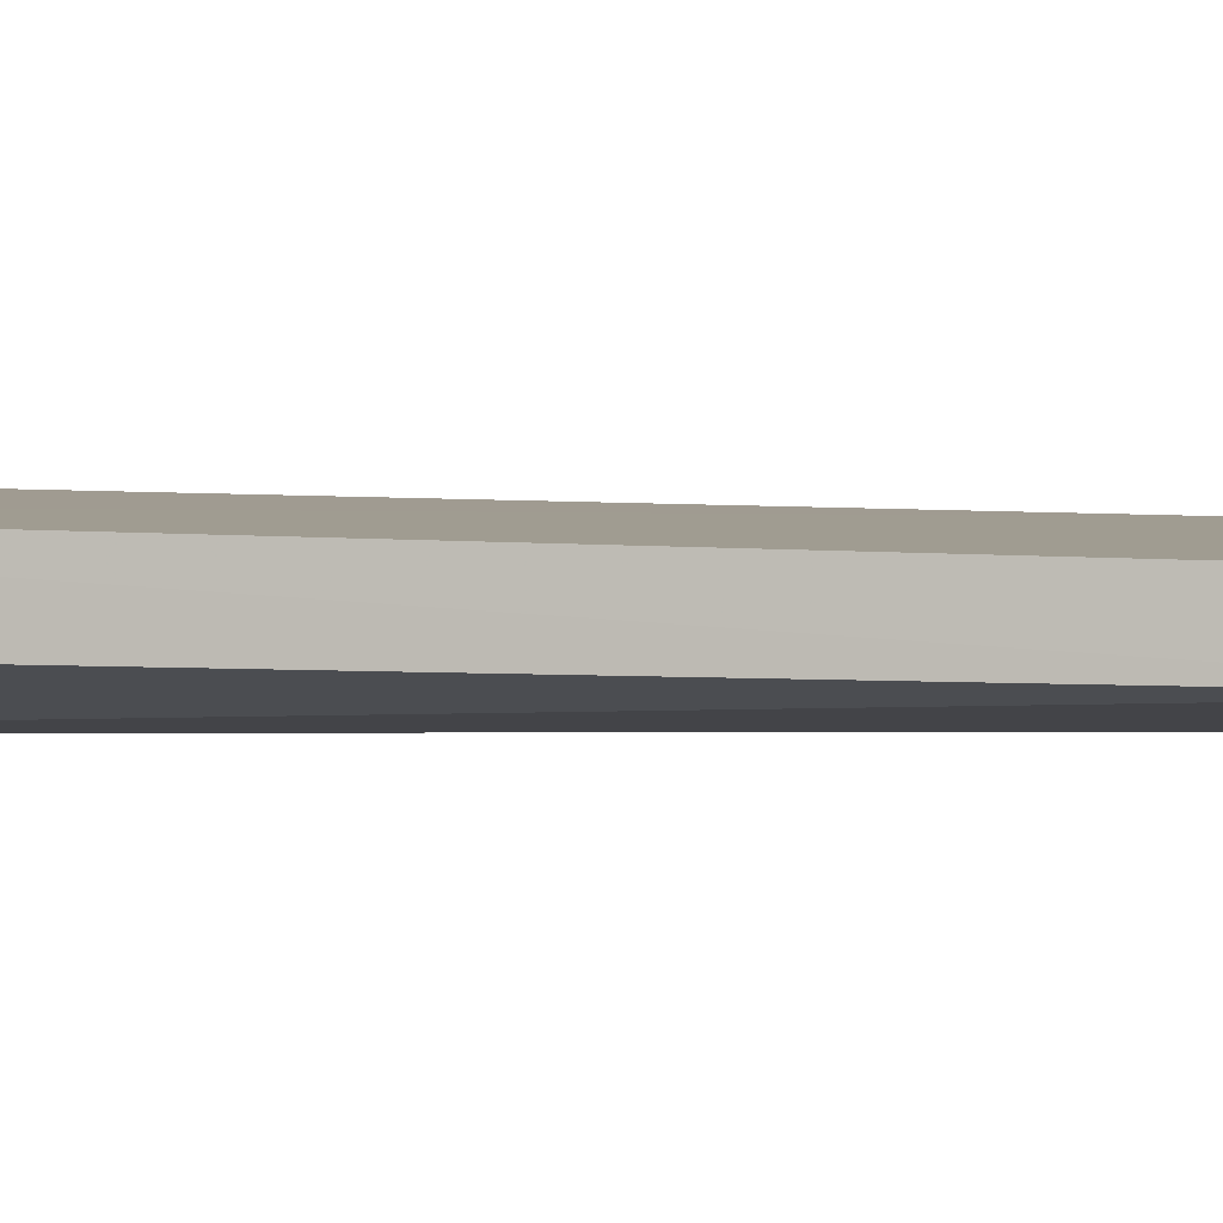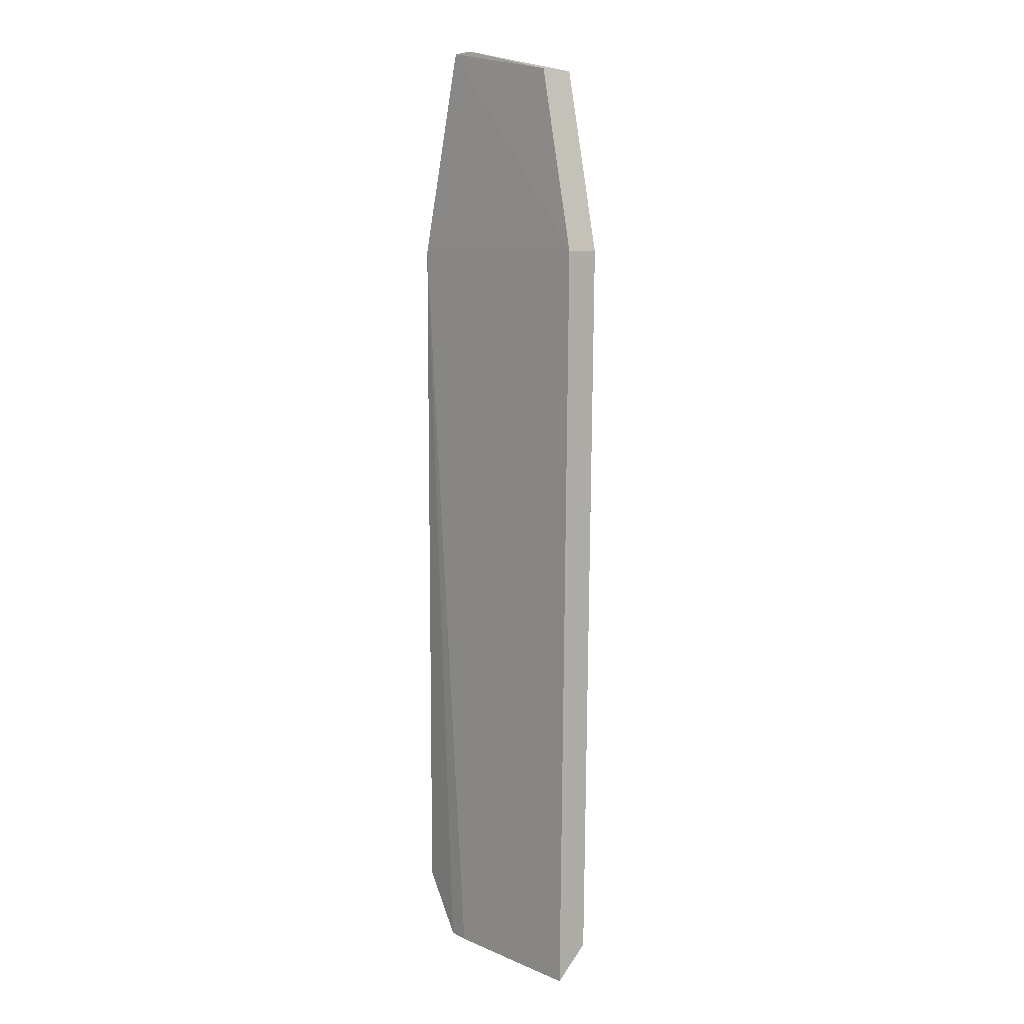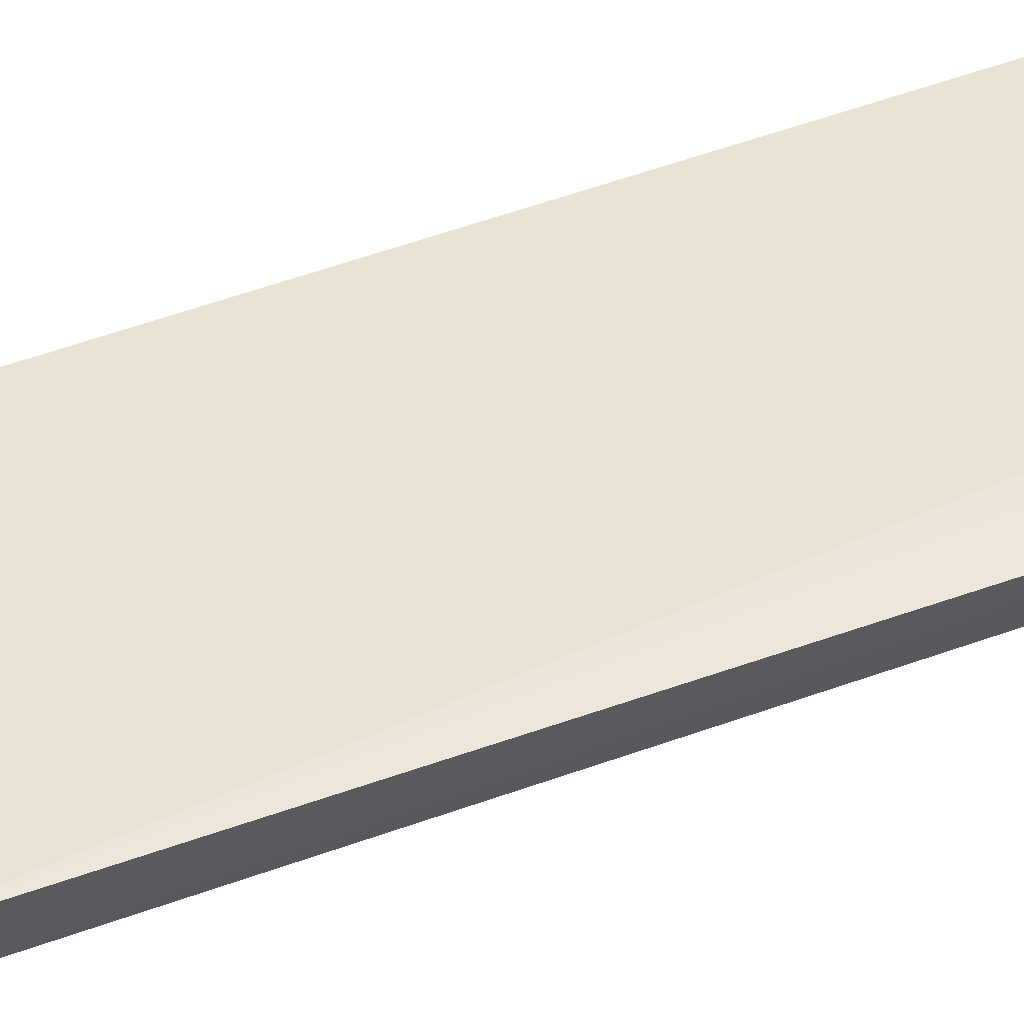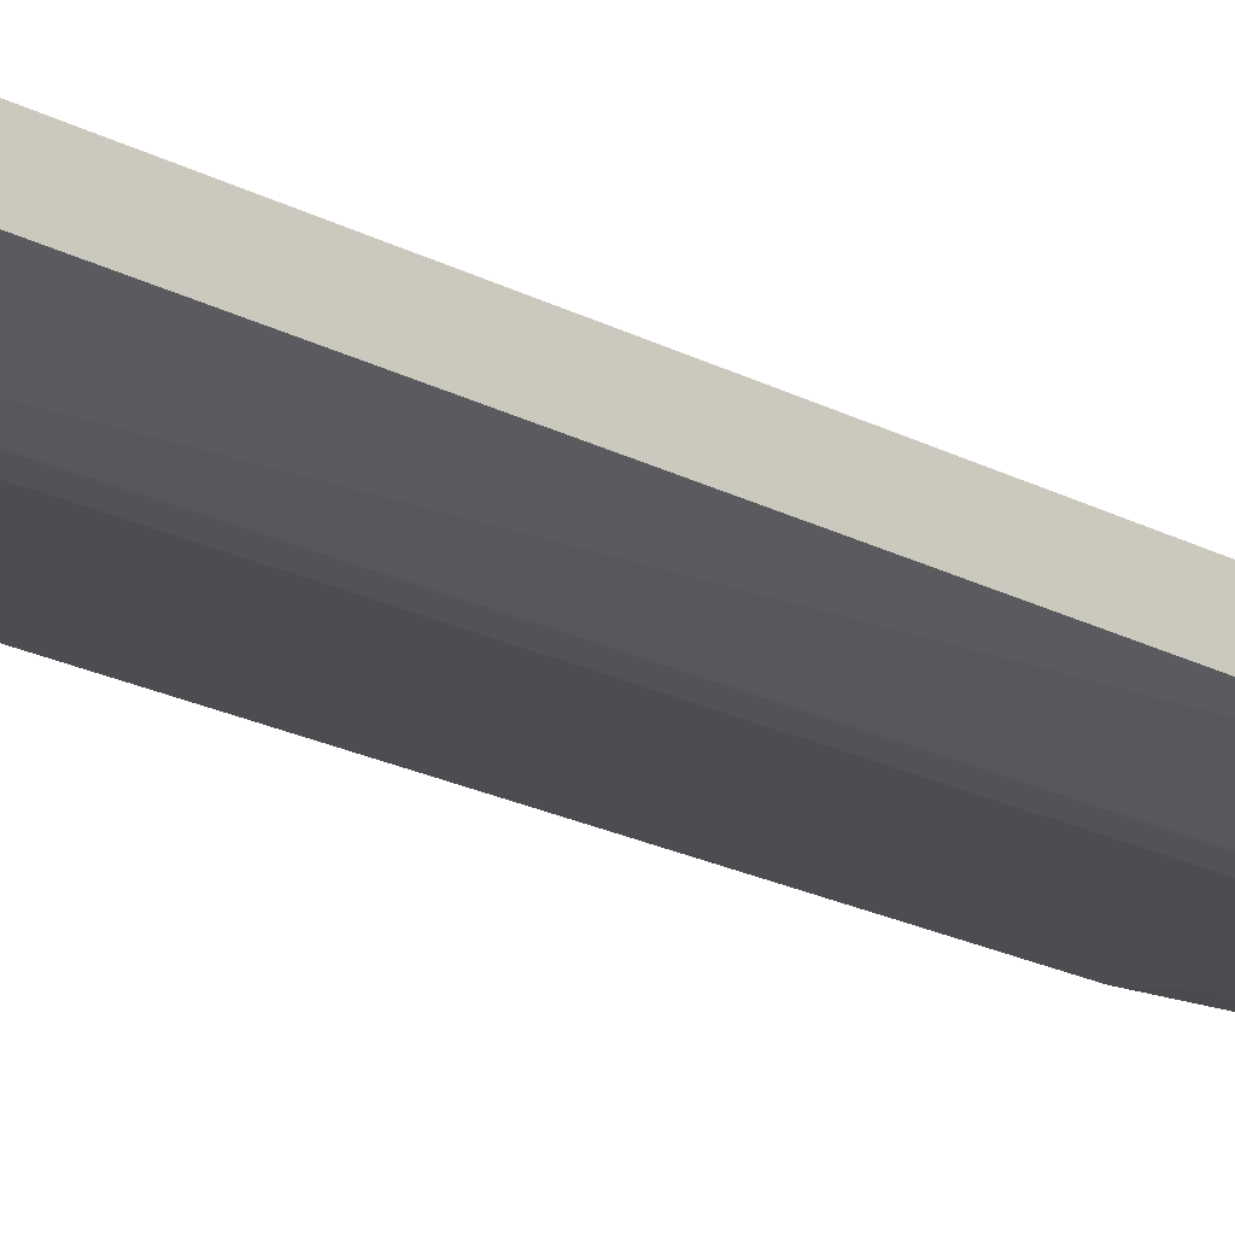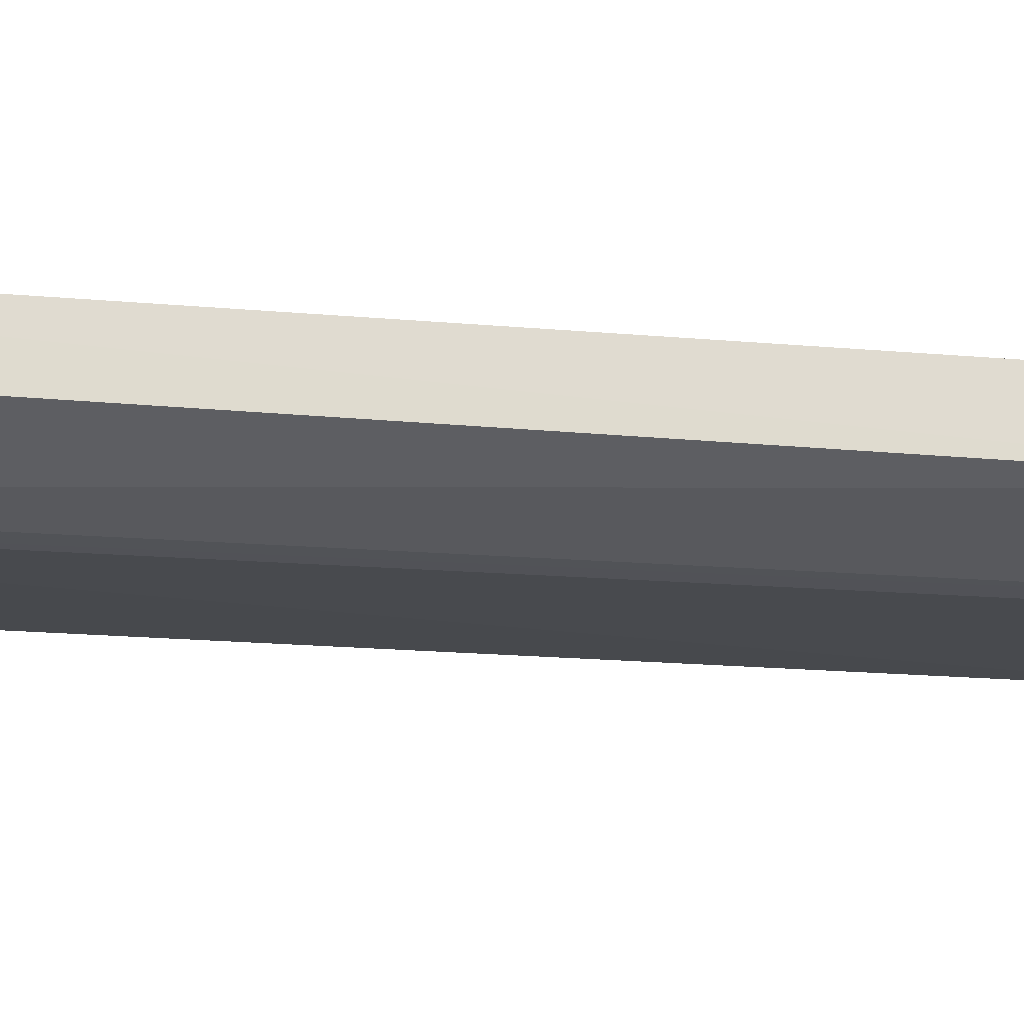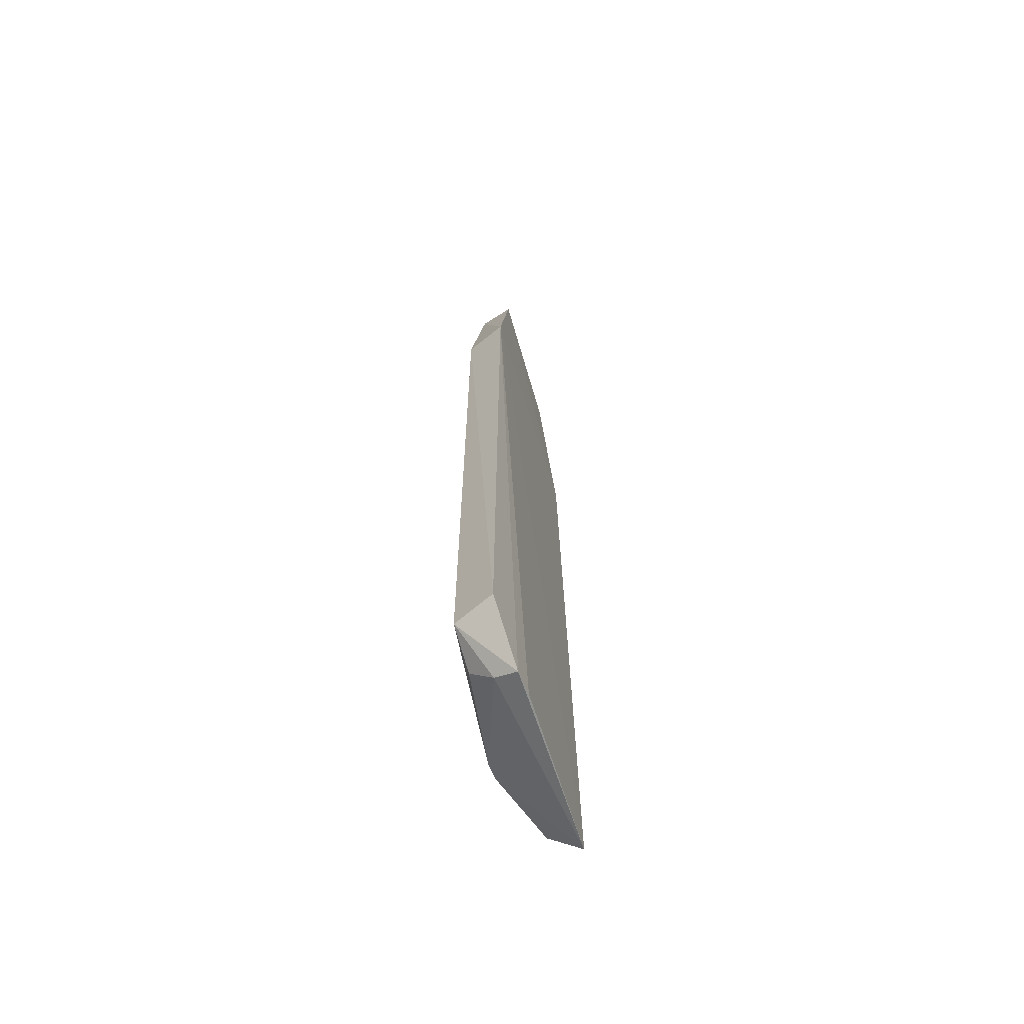
<metadata>
{"format":"obj","ext":"obj","renderer":"f3d","projection":"perspective","resolution":1024,"background":"white","views":[{"elev":-1.1,"azim":-116.5,"up":"+Y"},{"elev":7.9,"azim":-125.4,"up":"+Z"},{"elev":47.6,"azim":67.2,"up":"+Y"},{"elev":-23.3,"azim":-130.0,"up":"+Y"},{"elev":-22.5,"azim":-97.7,"up":"+Y"},{"elev":-65.9,"azim":112.8,"up":"+Z"}]}
</metadata>
<code>
v 0.06625 -0.2611 0.1429
v 0.09989 -0.2327 -0.4621
v 0.09926 -0.2315 0.007578
v -0.02233 -0.2466 0.1288
v -0.00462 -0.2759 -0.4727
v -0.05171 -0.2408 -0.5
v 0.0697 -0.2374 0.1459
v 0.09083 -0.2604 0.007576
v -0.004449 -0.2748 0.08225
v 0.05352 -0.2309 -0.5
v -0.05255 -0.2461 0.007576
v 0.05489 -0.2396 0.1465
v 0.09083 -0.2604 -0.4621
v -0.02111 -0.2692 0.1283
v 0.005397 -0.2747 0.08224
v 0.06867 -0.2309 -0.5
v -0.0513 -0.2685 0.007576
v 0.05147 -0.2634 0.1431
v 0.005568 -0.2758 -0.4727
v -0.05038 -0.2627 -0.4786
v 0.06631 -0.2615 -0.4773
v 0.06629 -0.2462 -0.4924
f 7 1 3
f 8 2 3
f 8 3 1
f 10 6 3
f 11 3 6
f 11 7 3
f 11 4 7
f 12 7 4
f 12 1 7
f 13 2 8
f 14 12 4
f 15 8 1
f 15 14 9
f 16 10 3
f 16 3 2
f 16 2 13
f 16 6 10
f 17 11 6
f 17 5 9
f 17 9 14
f 17 14 4
f 17 4 11
f 18 1 12
f 18 12 14
f 18 15 1
f 18 14 15
f 19 13 8
f 19 8 15
f 19 5 6
f 19 15 9
f 19 9 5
f 20 17 6
f 20 6 5
f 20 5 17
f 21 13 19
f 22 19 6
f 22 6 16
f 22 21 19
f 22 16 13
f 22 13 21

</code>
